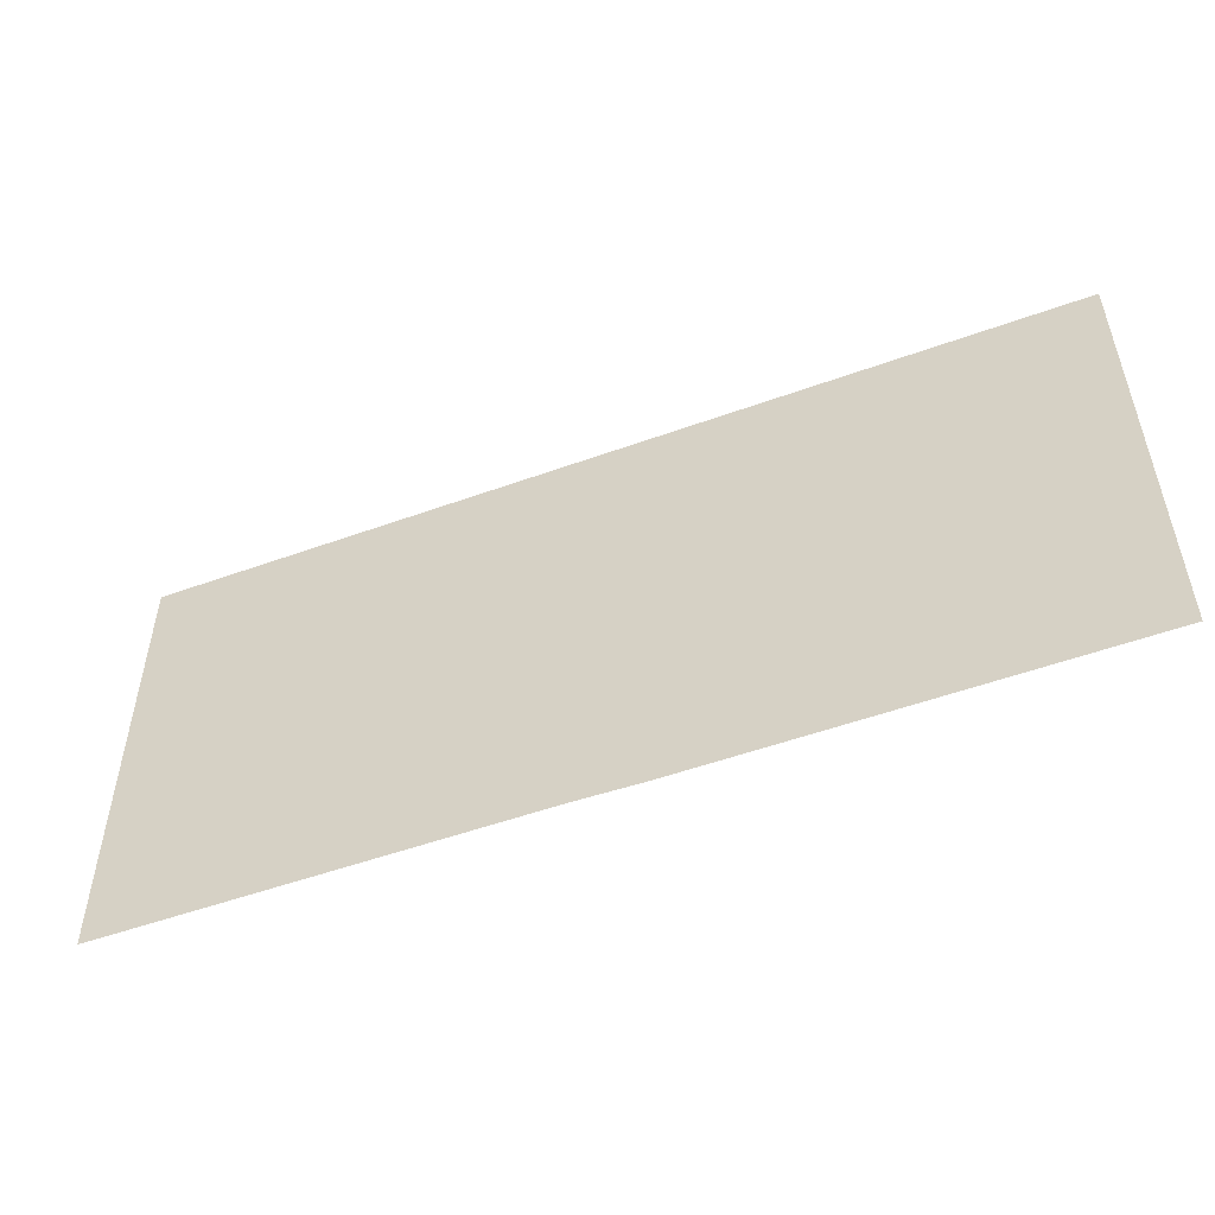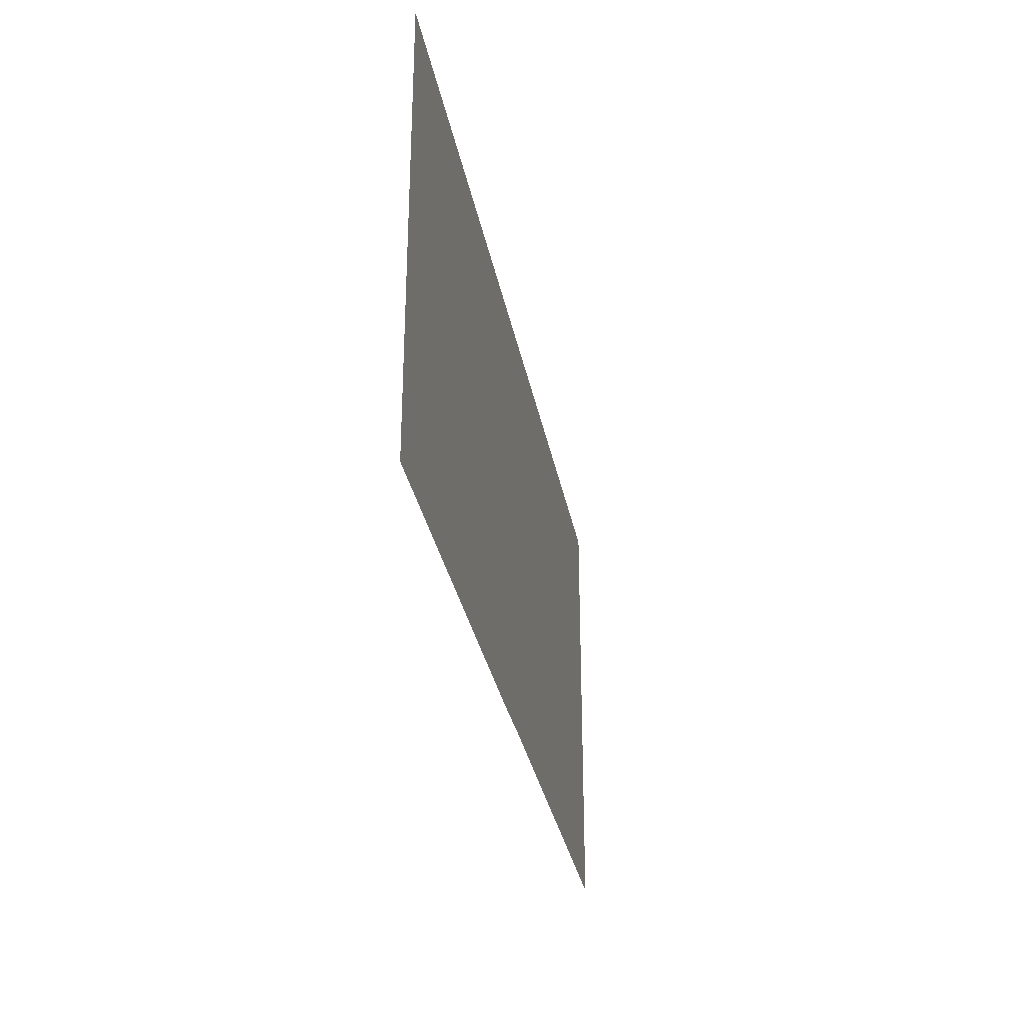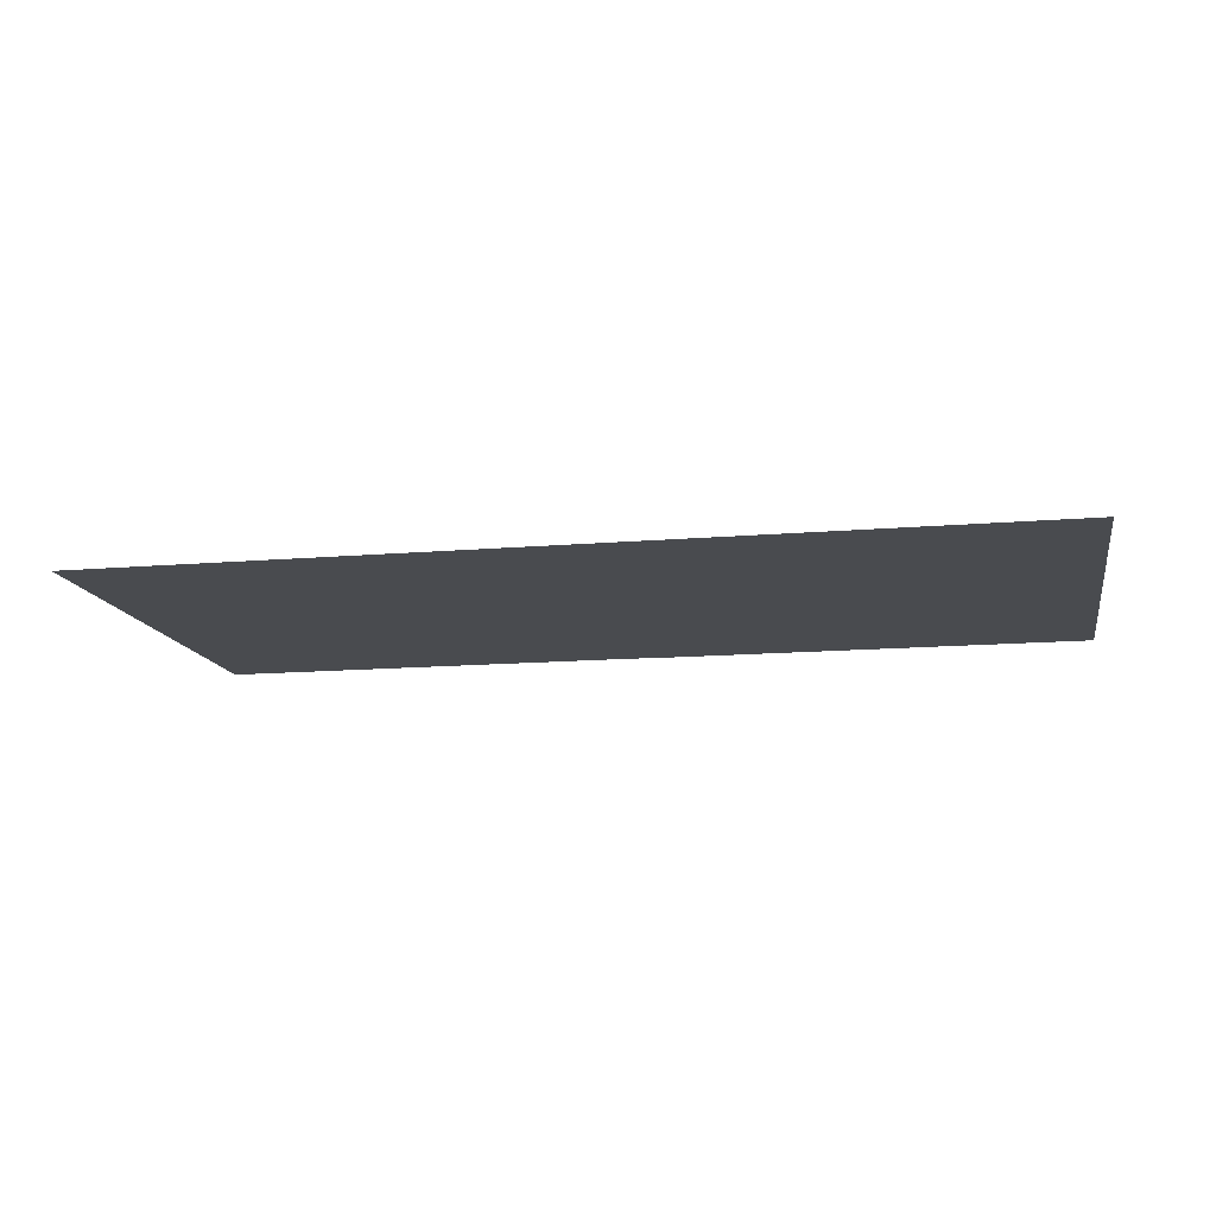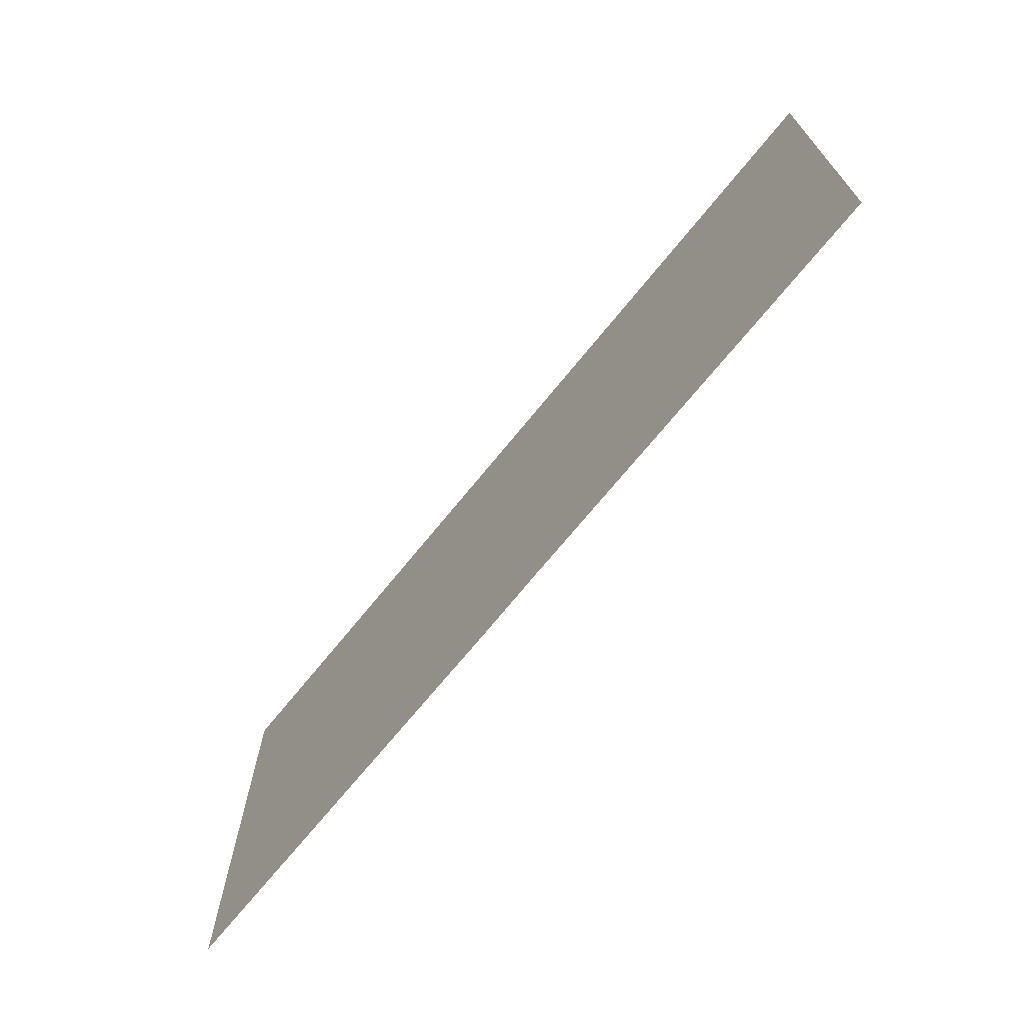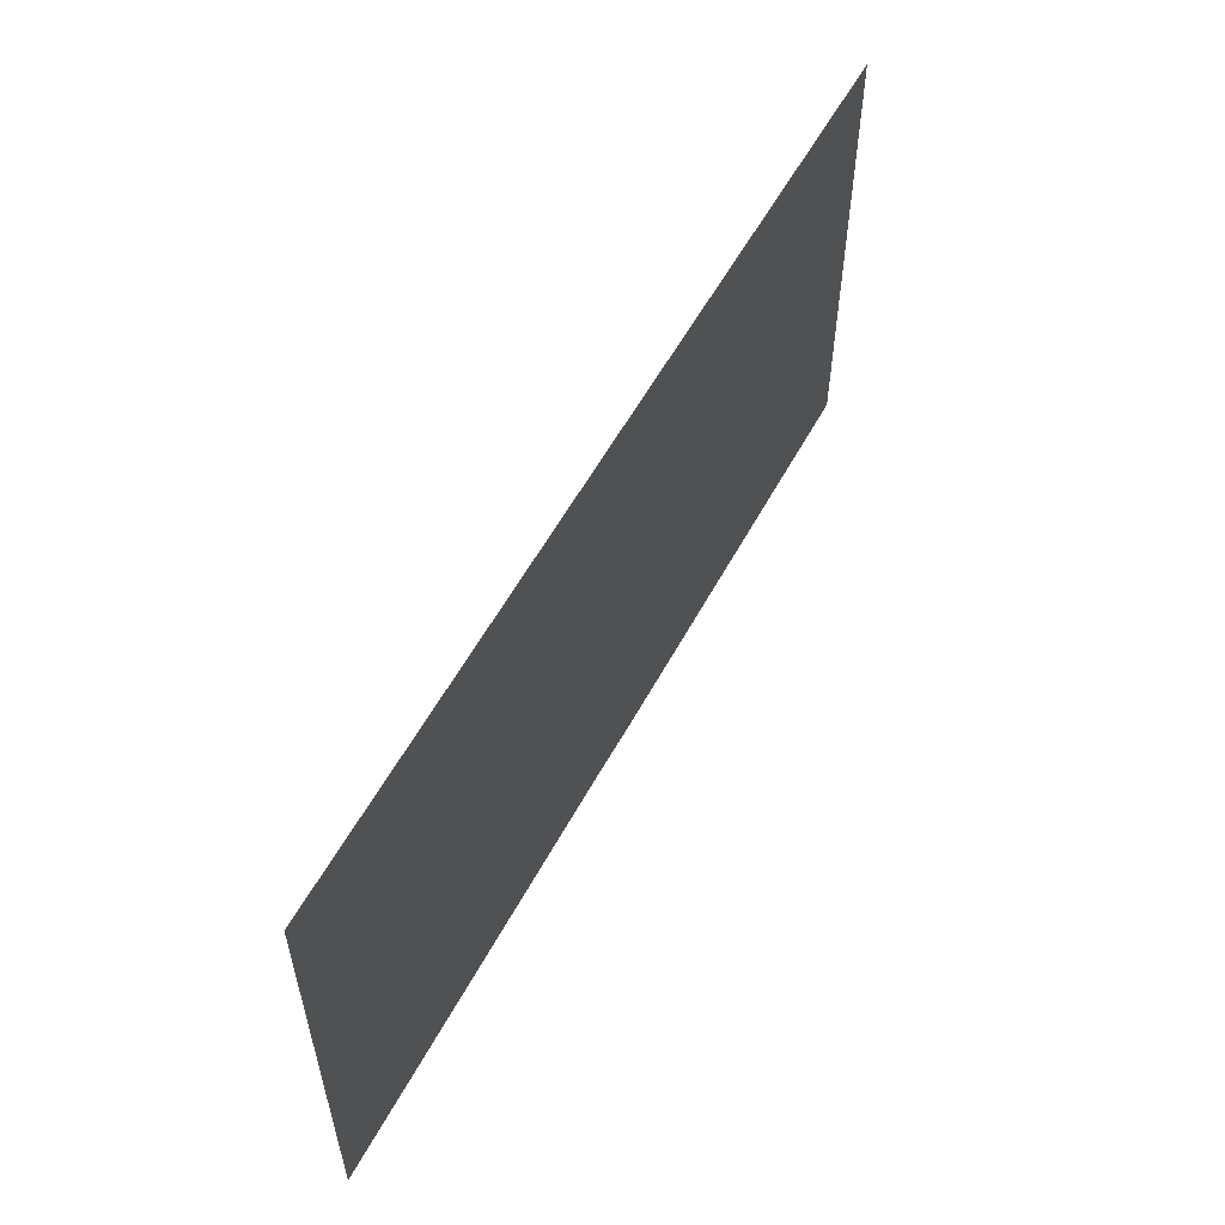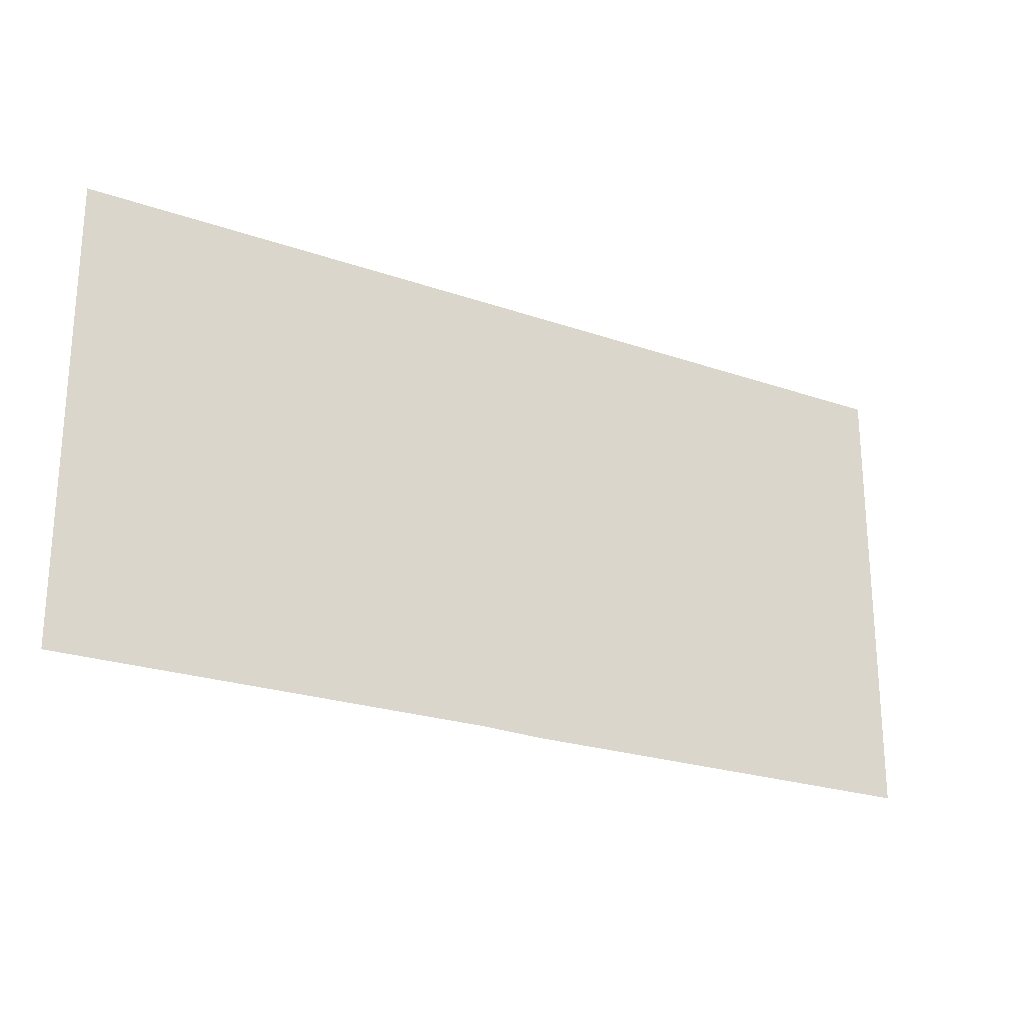
<metadata>
{"format":"obj","ext":"obj","renderer":"f3d","projection":"perspective","resolution":1024,"background":"white","views":[{"elev":-51.8,"azim":-158.6,"up":"+Y"},{"elev":-31.1,"azim":-79.6,"up":"+Y"},{"elev":-13.7,"azim":-169.2,"up":"+Z"},{"elev":-69.5,"azim":51.1,"up":"+Y"},{"elev":56.1,"azim":118.0,"up":"+Y"},{"elev":-23.5,"azim":149.7,"up":"+Y"}]}
</metadata>
<code>
g Spooky_Lunapark_111
v 88.75 75.72 -4.986
v -90 75.72 -4.986
v -1250 1225 -4.986
v 1250 1225 -4.986
v -90 -20 -4.986
v -1250 -20 -4.986
v 88.75 -14.75 -4.986
v 1250 1225 -4.986
v 1250 -14.75 -4.986
g Spooky_Lunapark_111_0
f 3 2 1
f 4 3 1
f 2 3 5
f 3 6 5
f 2 5 7
f 1 2 7
f 8 1 7
f 9 8 7

</code>
